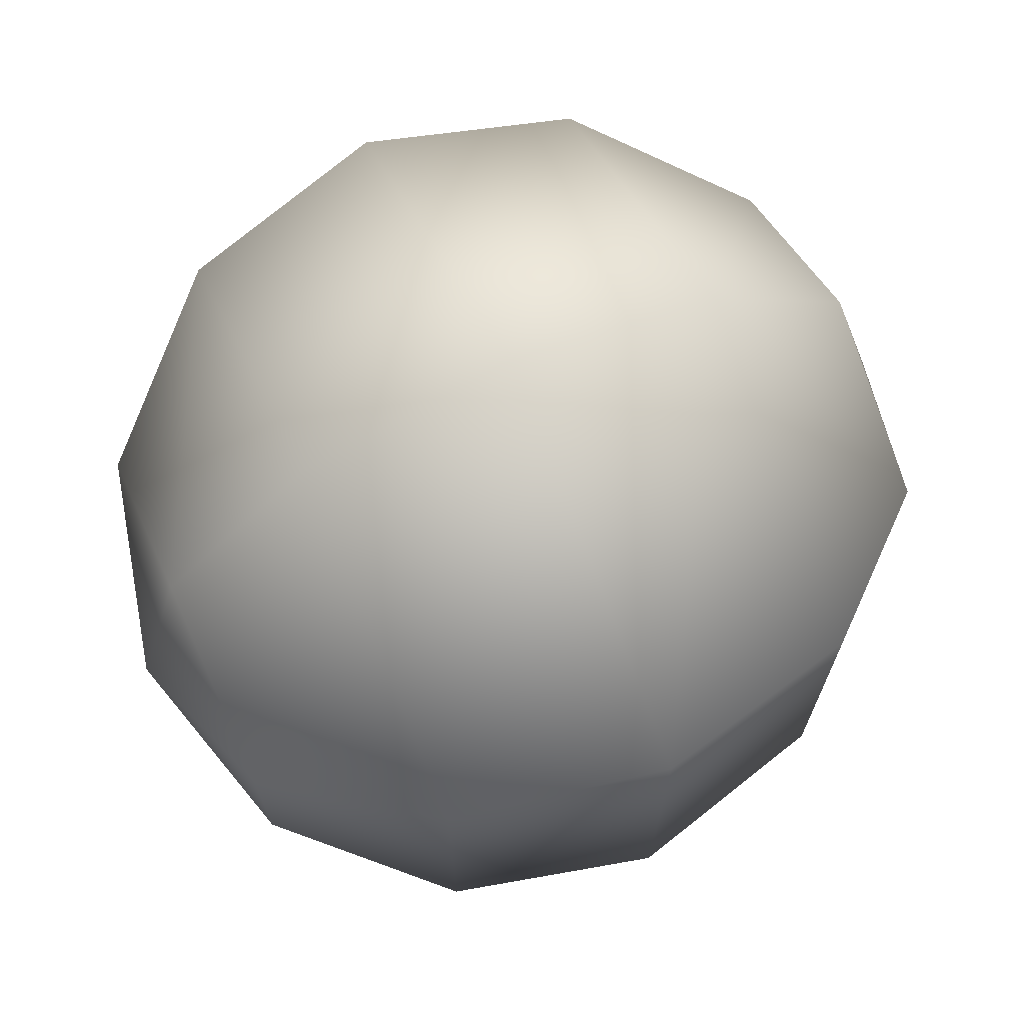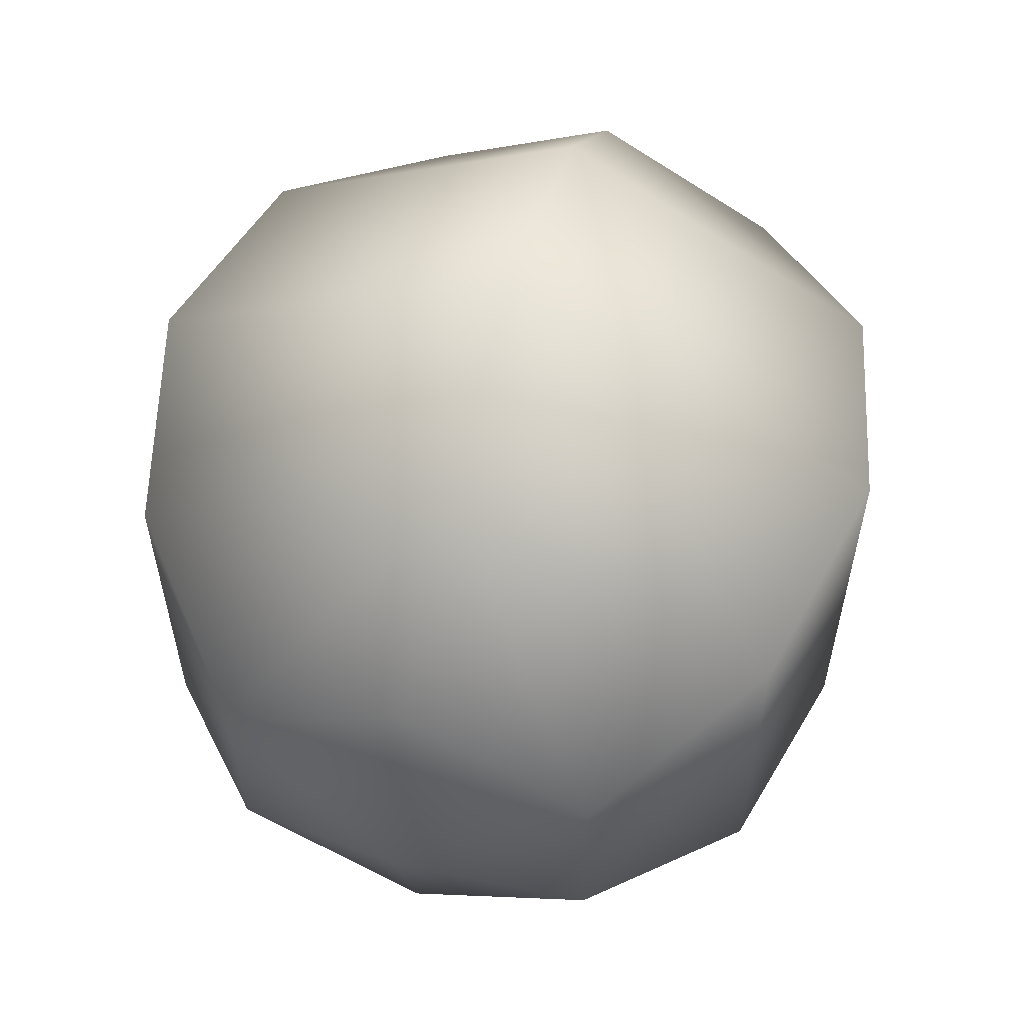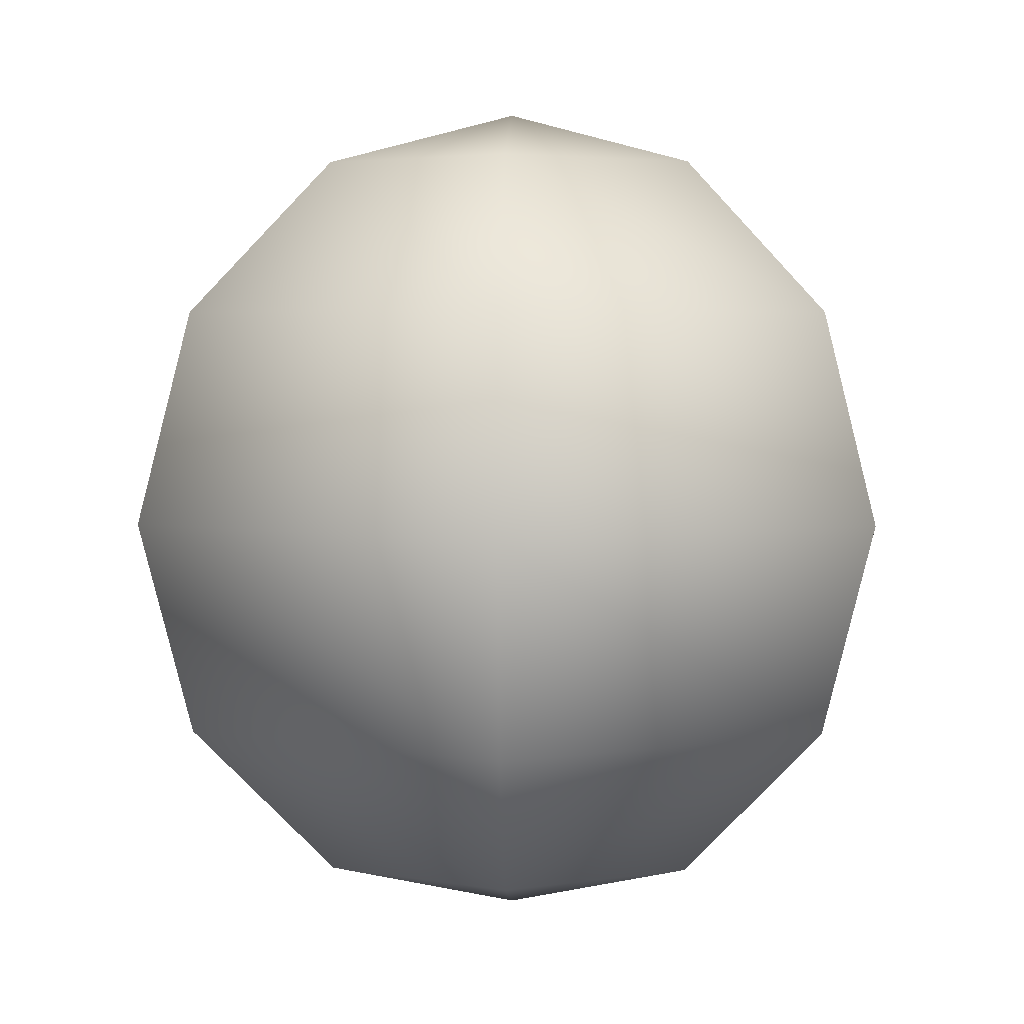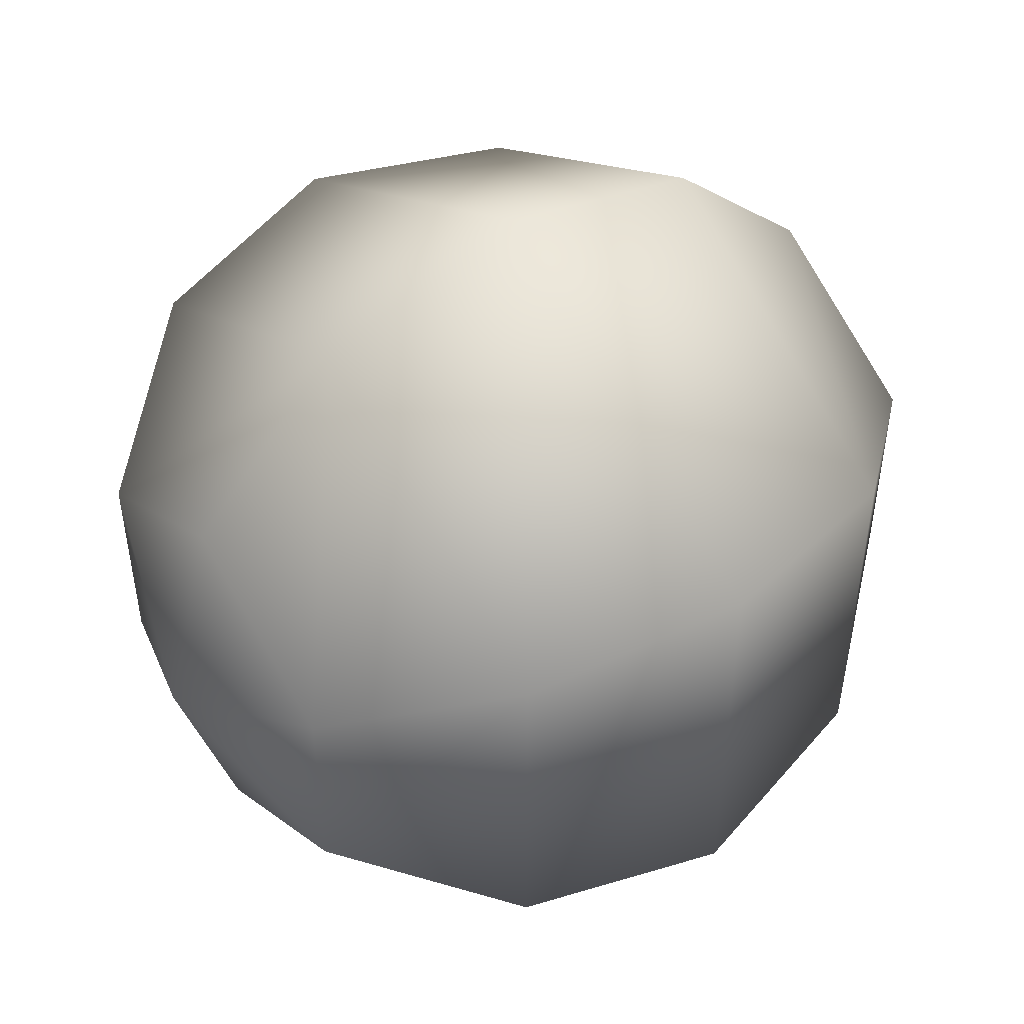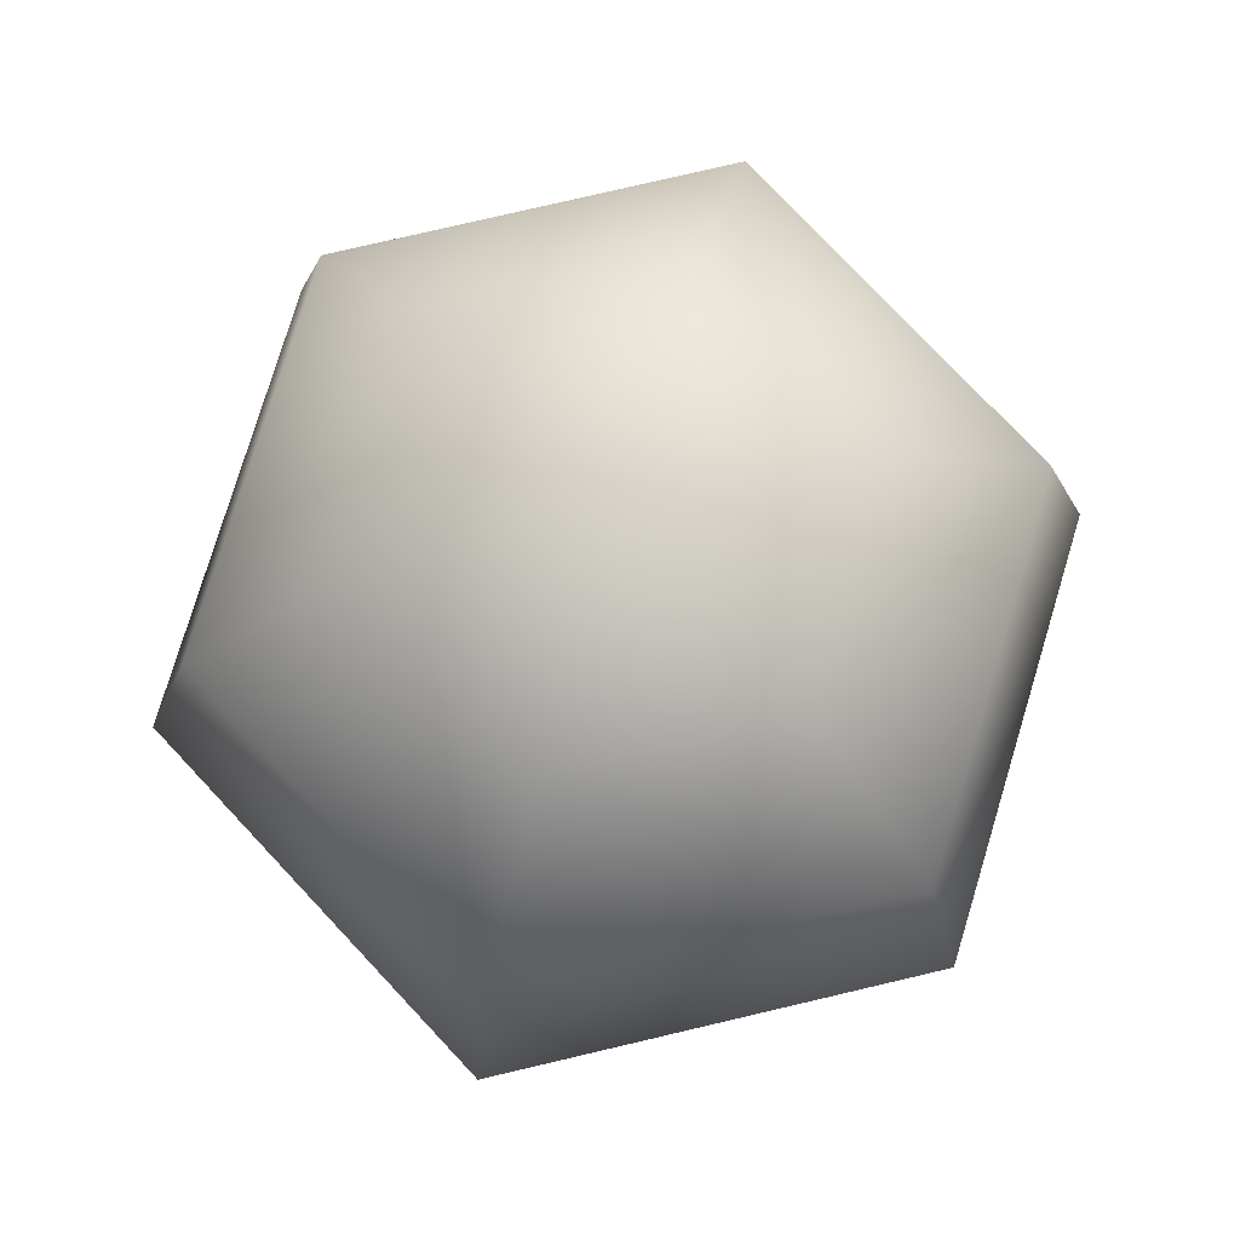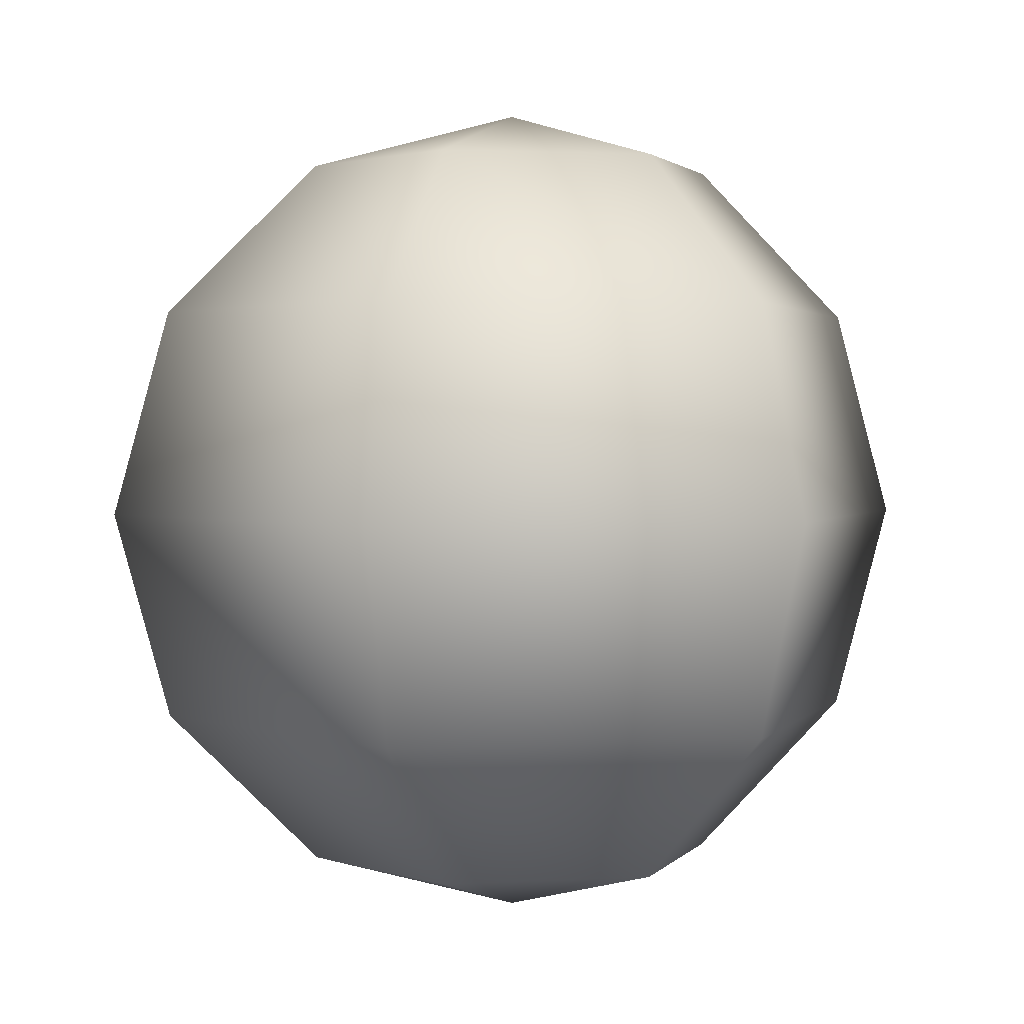
<metadata>
{"format":"obj","ext":"obj","renderer":"f3d","projection":"perspective","resolution":1024,"background":"white","views":[{"elev":70.7,"azim":-114.5,"up":"+Z"},{"elev":59.0,"azim":16.2,"up":"+Z"},{"elev":3.6,"azim":-58.1,"up":"+Y"},{"elev":49.2,"azim":54.1,"up":"+Z"},{"elev":77.6,"azim":76.8,"up":"+Y"},{"elev":1.9,"azim":138.7,"up":"+Y"}]}
</metadata>
<code>
v 0 1 0
v 0 0.866 0.5
v -0.433 0.866 0.25
v -0.433 0.866 -0.25
v 0 0.866 -0.5
v 0.433 0.866 -0.25
v 0.433 0.866 0.25
v 0 0.5 0.866
v -0.75 0.5 0.433
v -0.75 0.5 -0.433
v 0 0.5 -0.866
v 0.75 0.5 -0.433
v 0.75 0.5 0.433
v 0 -0 1
v -0.866 -0 0.5
v -0.866 -0 -0.5
v 0 -0 -1
v 0.866 -0 -0.5
v 0.866 -0 0.5
v 0 -0.5 0.866
v -0.75 -0.5 0.433
v -0.75 -0.5 -0.433
v 0 -0.5 -0.866
v 0.75 -0.5 -0.433
v 0.75 -0.5 0.433
v 0 -0.866 0.5
v -0.433 -0.866 0.25
v -0.433 -0.866 -0.25
v 0 -0.866 -0.5
v 0.433 -0.866 -0.25
v 0.433 -0.866 0.25
v 0 -1 0
f 1 3 2
f 1 4 3
f 1 5 4
f 1 6 5
f 1 7 6
f 1 2 7
f 26 27 32
f 27 28 32
f 28 29 32
f 29 30 32
f 30 31 32
f 31 26 32
f 3 9 8
f 3 8 2
f 4 10 9
f 4 9 3
f 5 11 10
f 5 10 4
f 6 12 11
f 6 11 5
f 7 13 12
f 7 12 6
f 2 8 13
f 2 13 7
f 9 15 14
f 9 14 8
f 10 16 15
f 10 15 9
f 11 17 16
f 11 16 10
f 12 18 17
f 12 17 11
f 13 19 18
f 13 18 12
f 8 14 19
f 8 19 13
f 15 21 20
f 15 20 14
f 16 22 21
f 16 21 15
f 17 23 22
f 17 22 16
f 18 24 23
f 18 23 17
f 19 25 24
f 19 24 18
f 14 20 25
f 14 25 19
f 20 21 27
f 20 27 26
f 22 28 27
f 22 27 21
f 23 29 28
f 23 28 22
f 24 30 29
f 24 29 23
f 25 31 30
f 25 30 24
f 20 26 31
f 20 31 25

</code>
